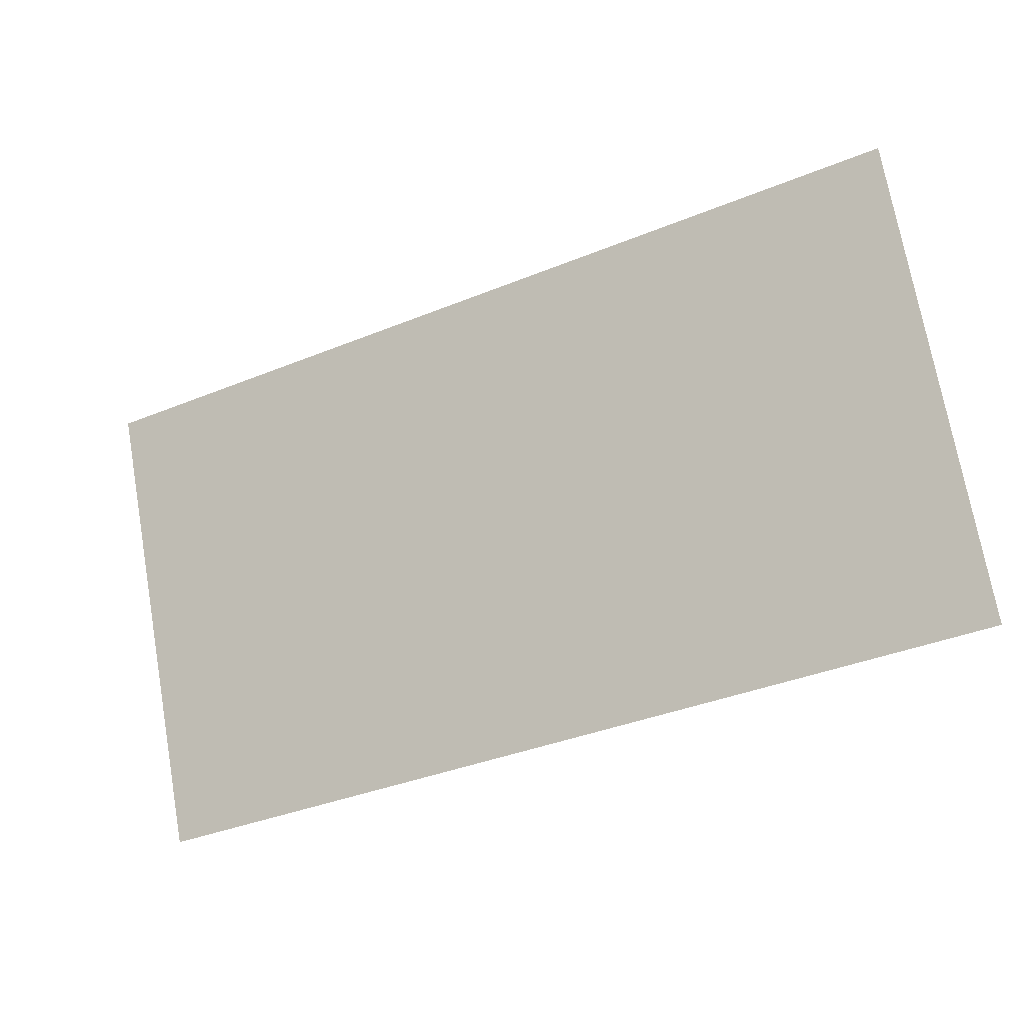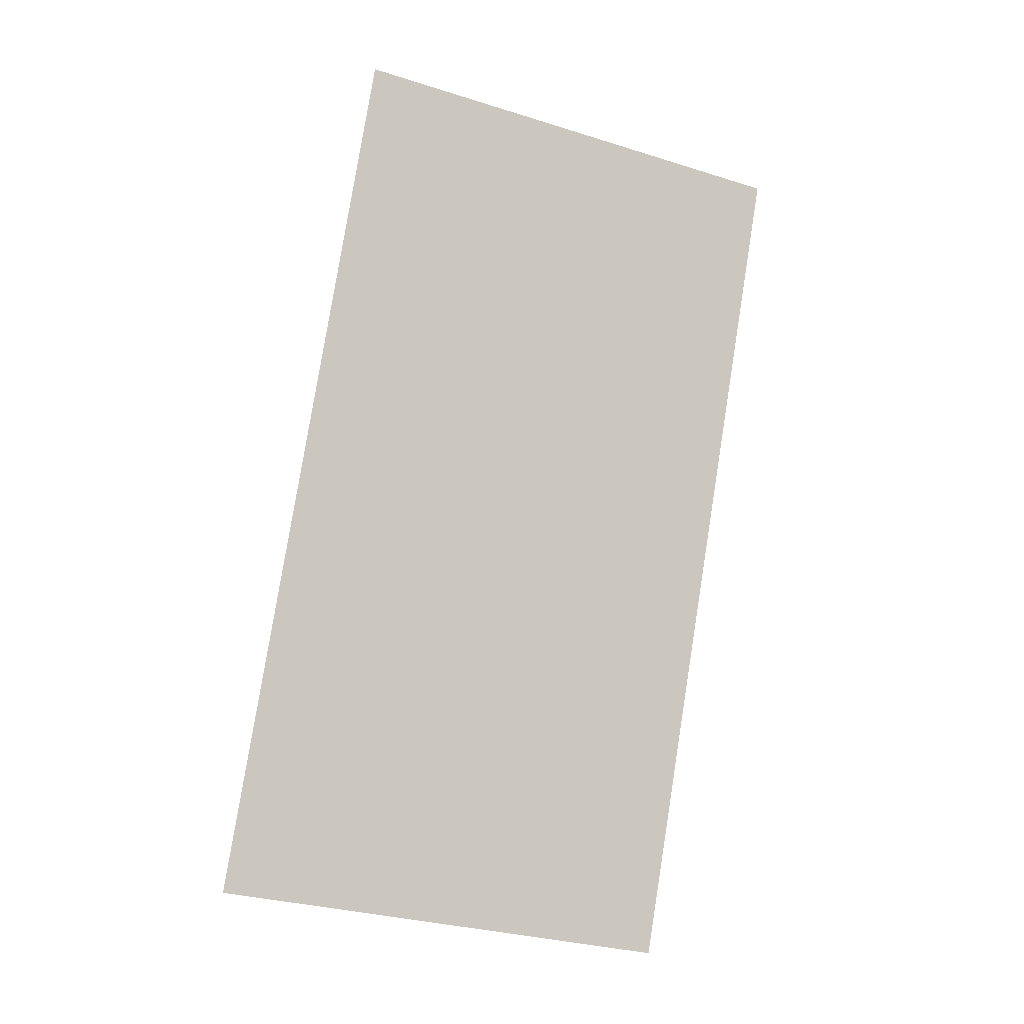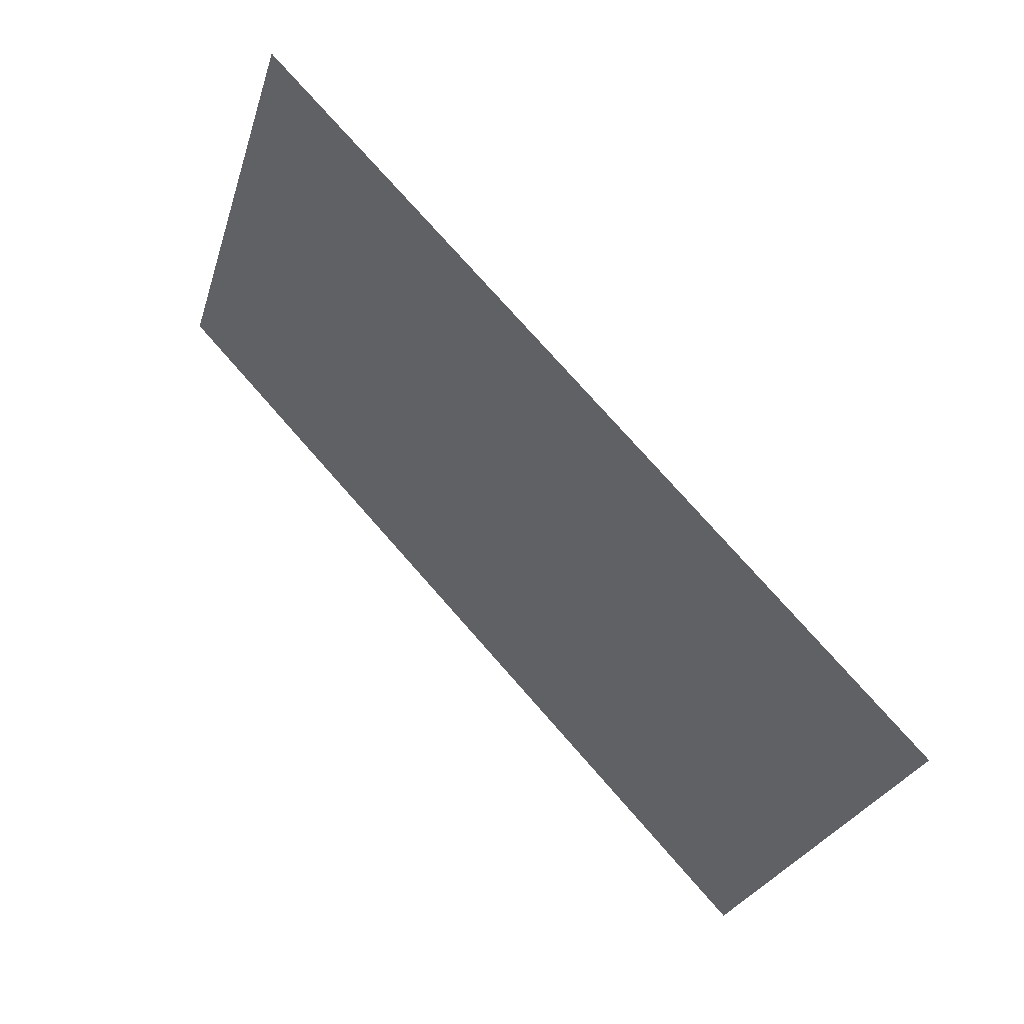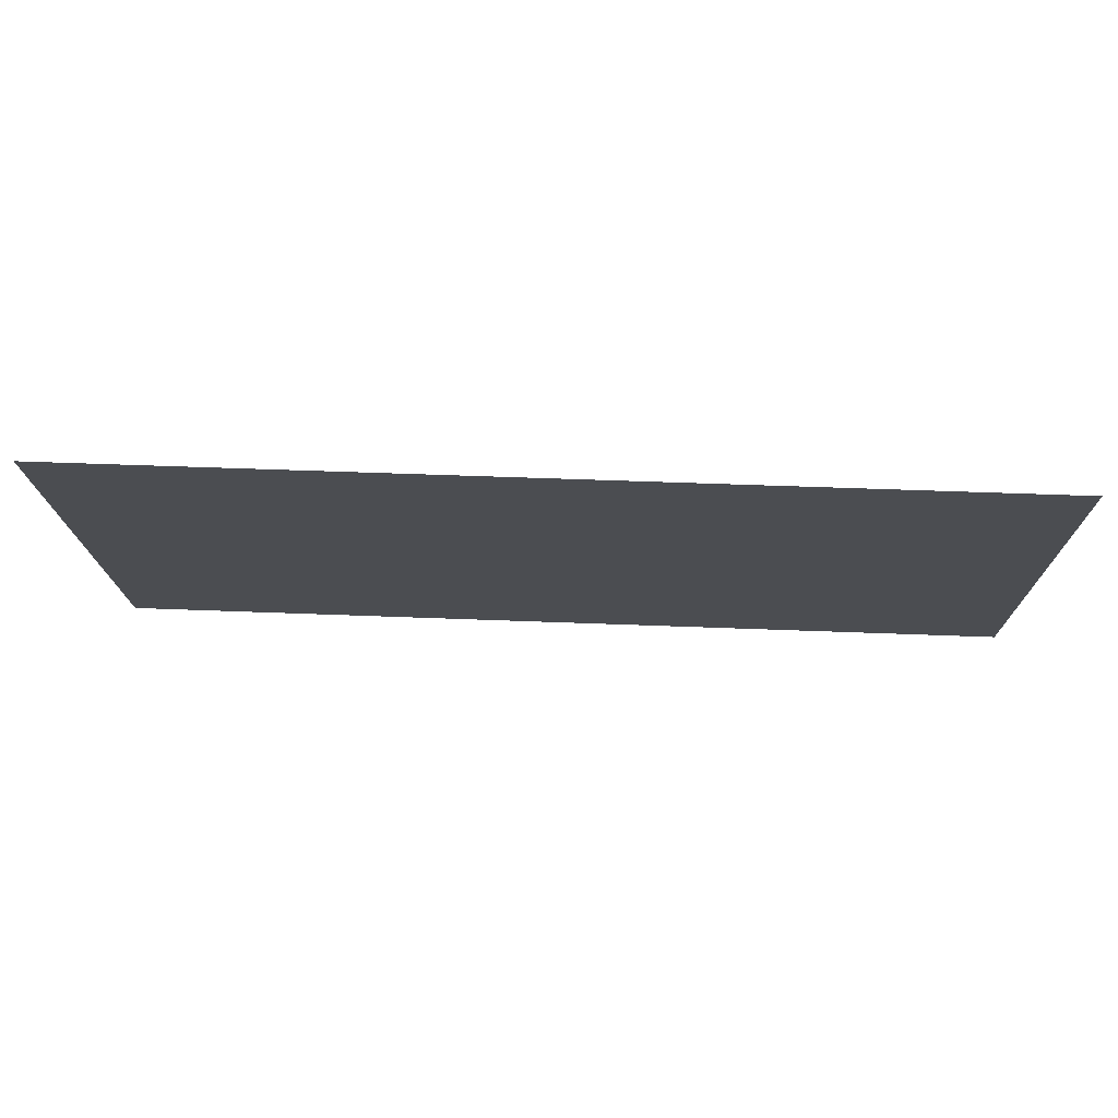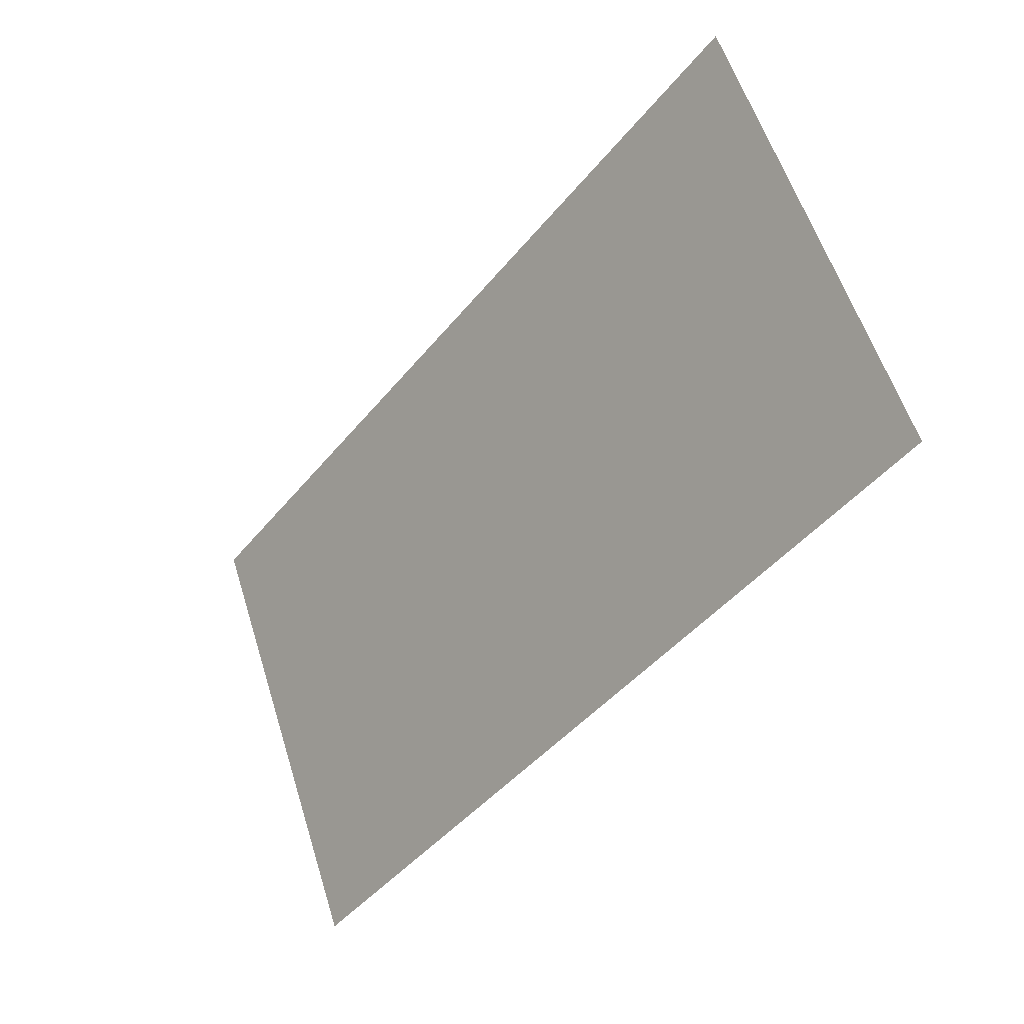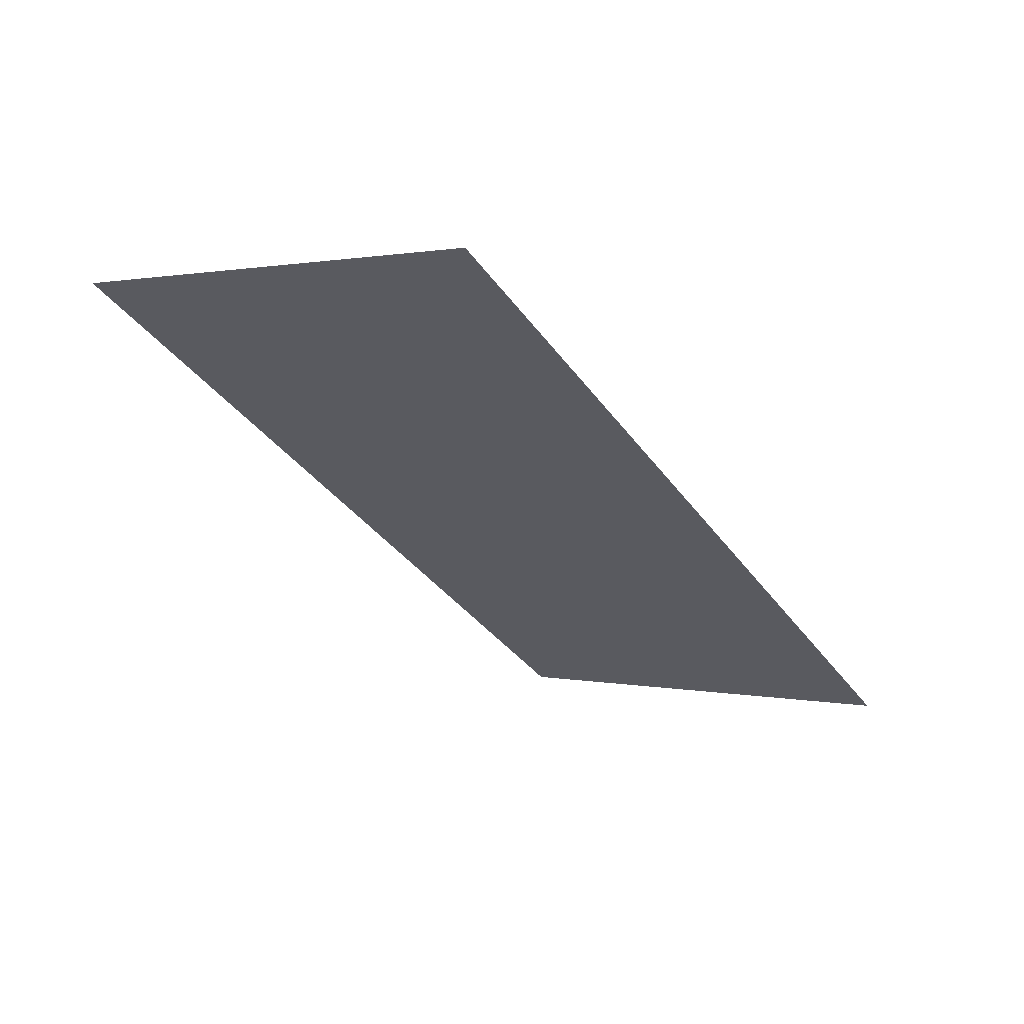
<metadata>
{"format":"obj","ext":"obj","renderer":"f3d","projection":"perspective","resolution":1024,"background":"white","views":[{"elev":-37.0,"azim":27.8,"up":"+Y"},{"elev":79.8,"azim":-80.9,"up":"+Z"},{"elev":76.4,"azim":-131.4,"up":"+Y"},{"elev":52.3,"azim":2.4,"up":"+Y"},{"elev":-44.8,"azim":53.7,"up":"+Y"},{"elev":-36.3,"azim":-58.9,"up":"+Z"}]}
</metadata>
<code>
o MANOR_DECOR_FOLIAGE_001
v 0.3968 0 -0
v -0.3968 0 0
v 0.3968 0.3968 0.1587
v -0.3968 0.3968 0.1587
f 2 1 3 4

</code>
